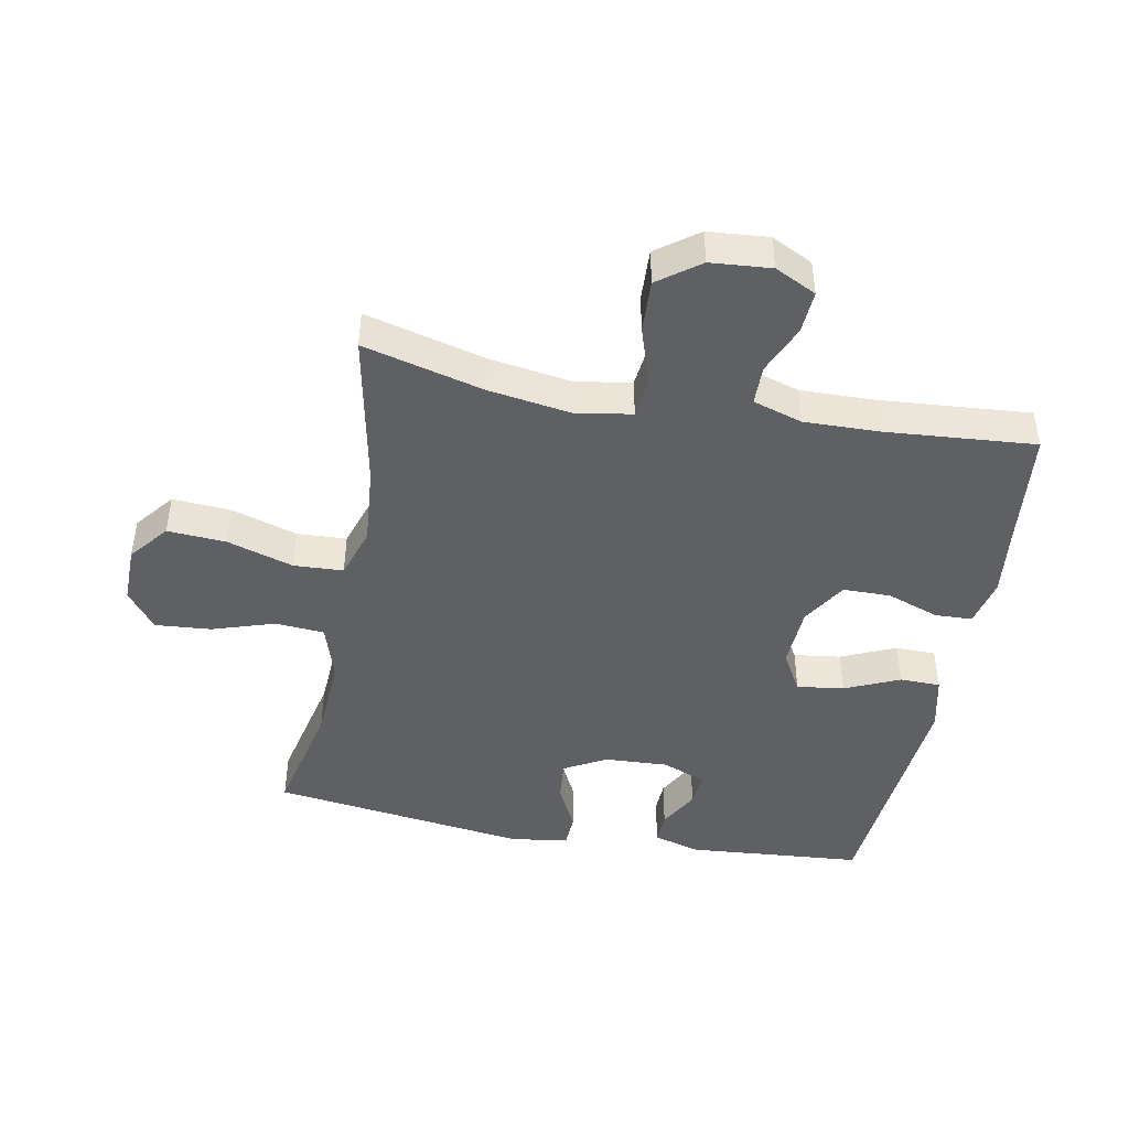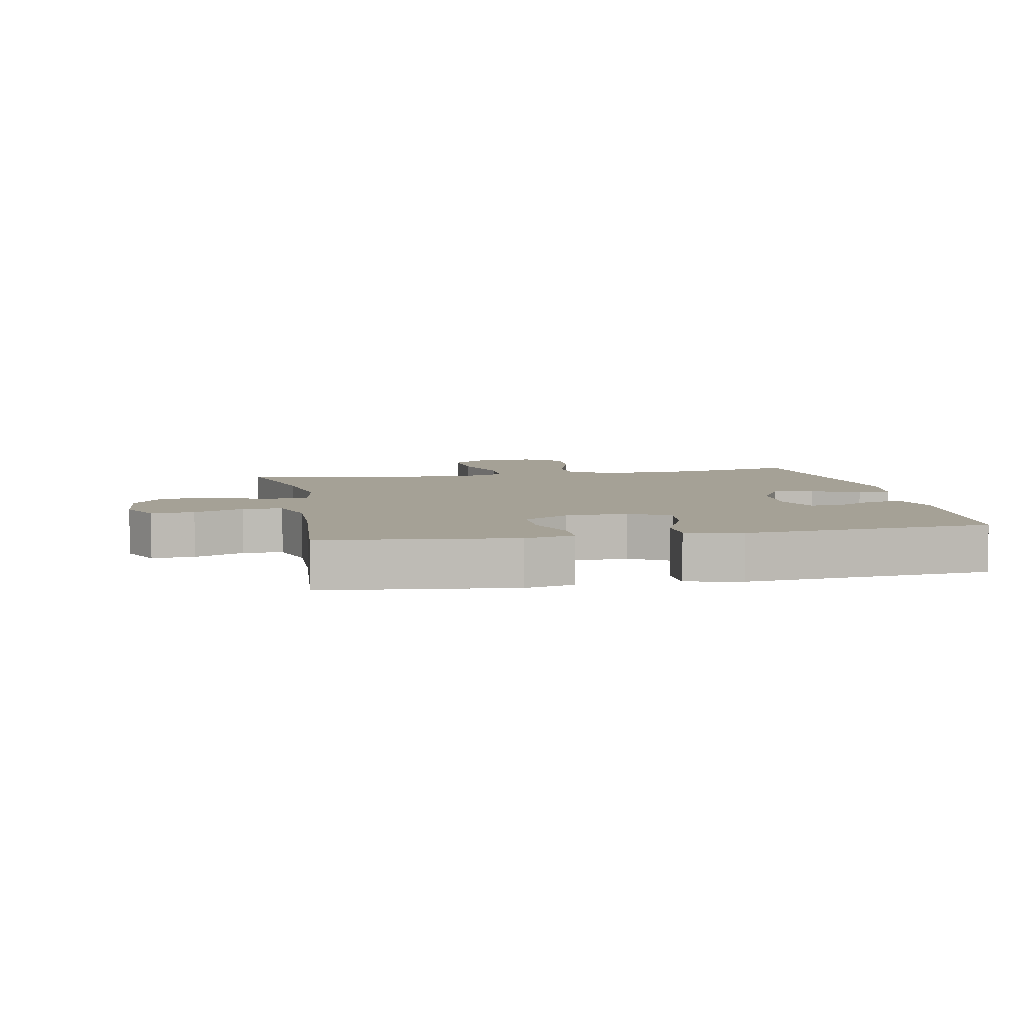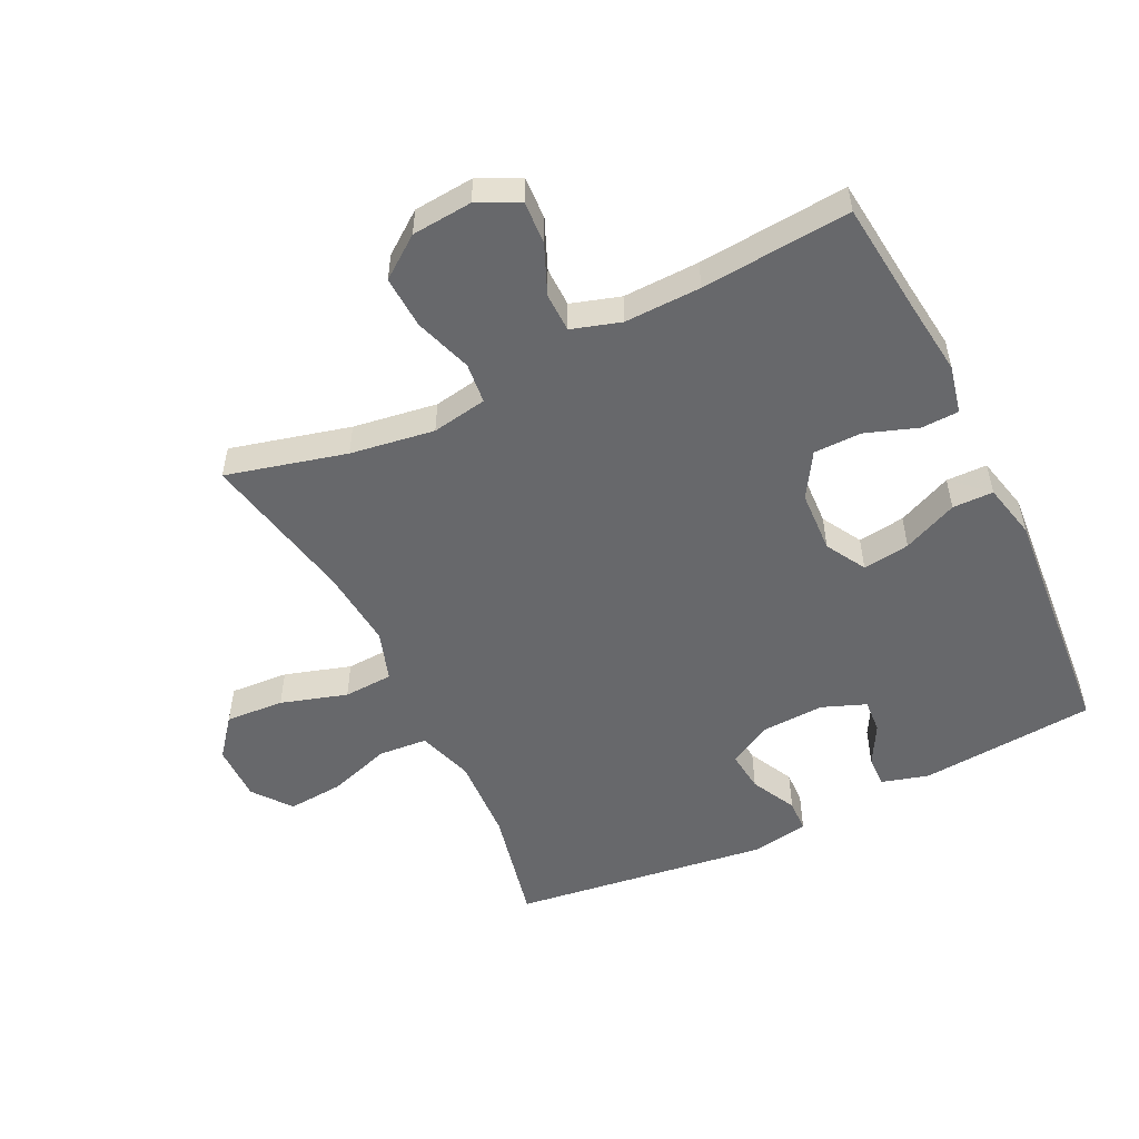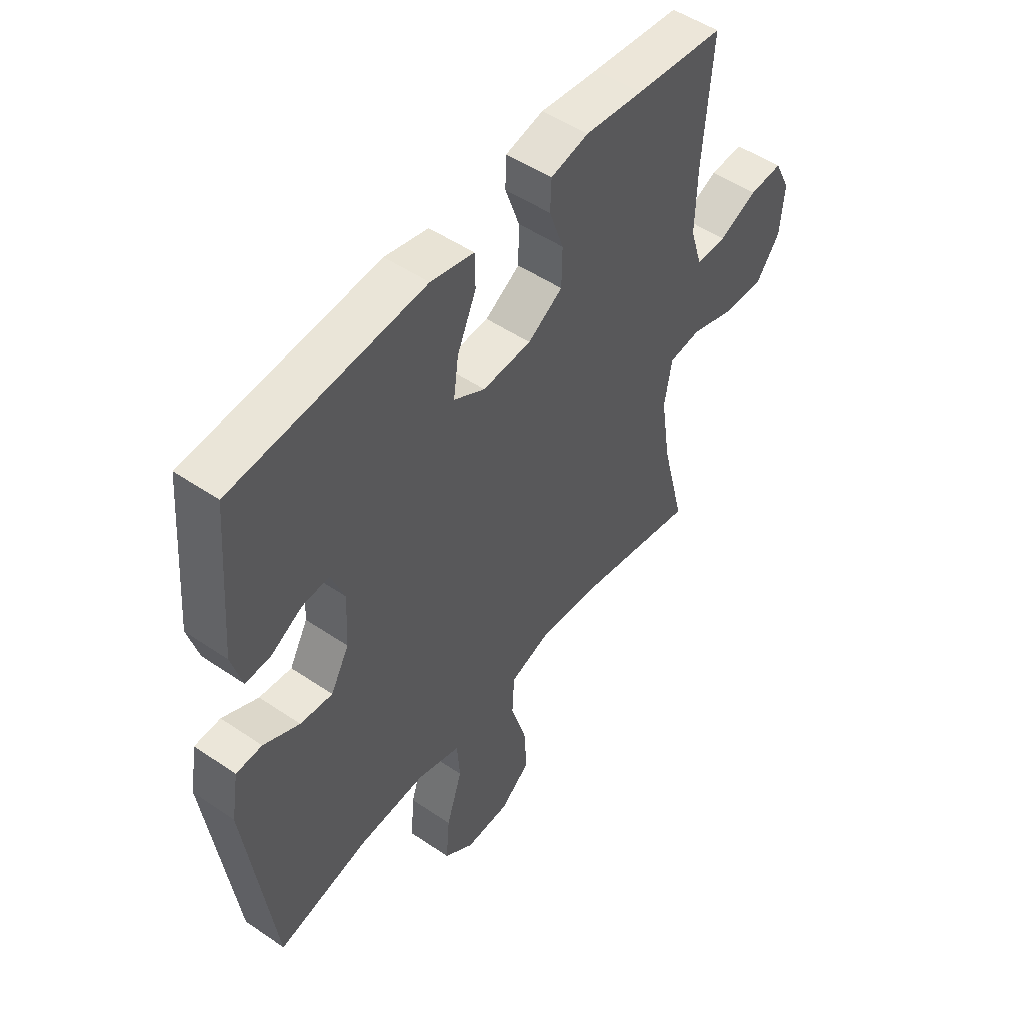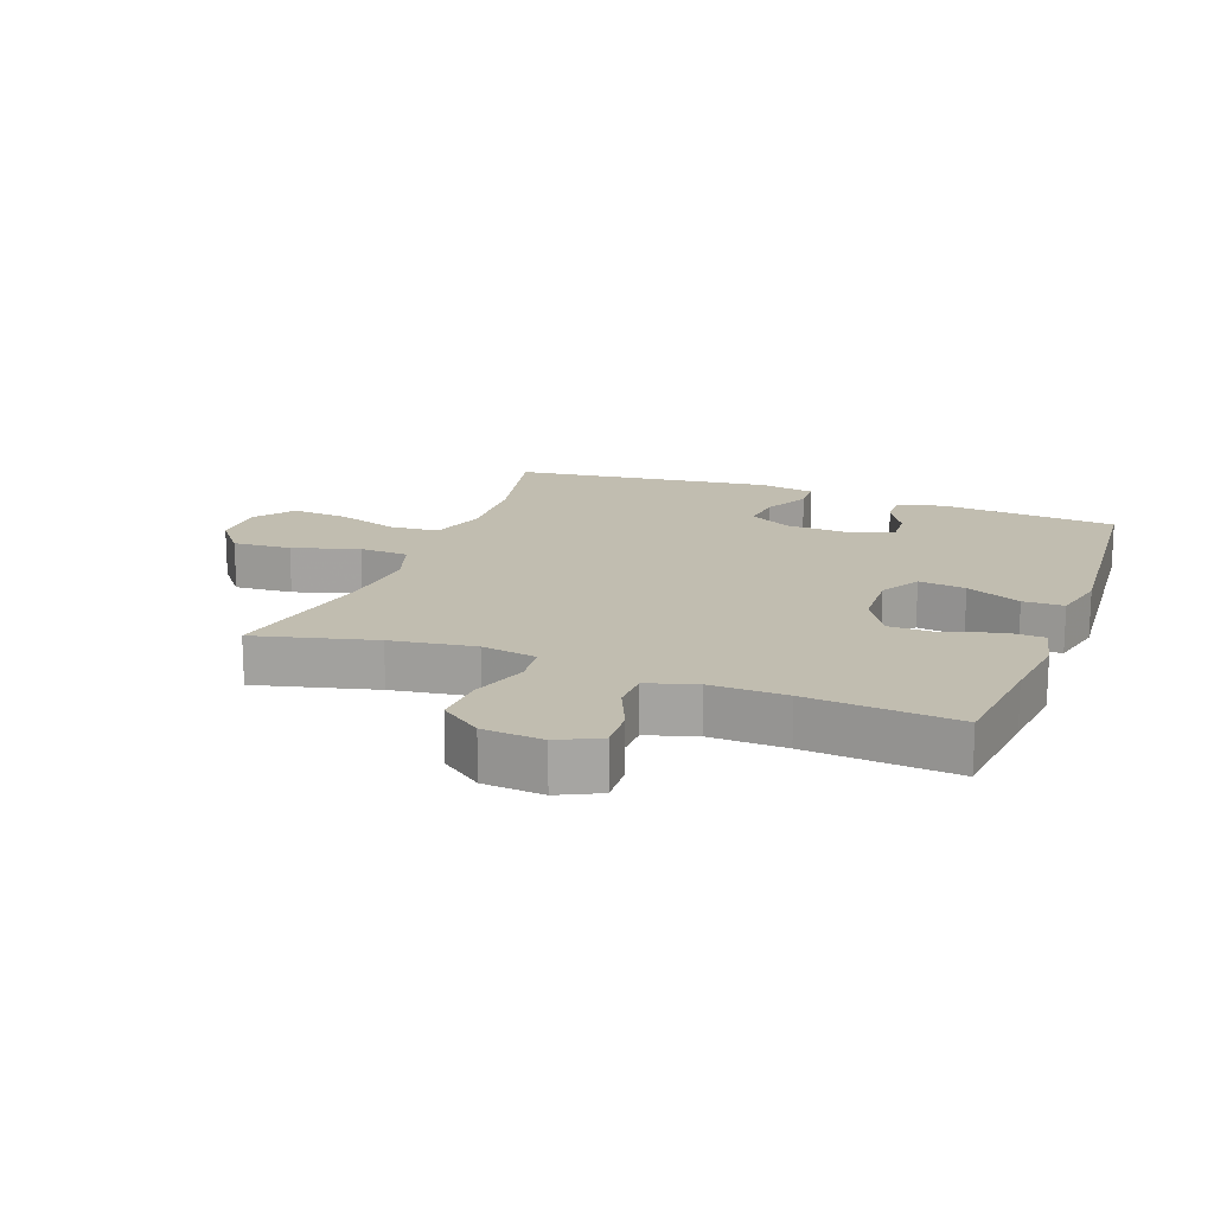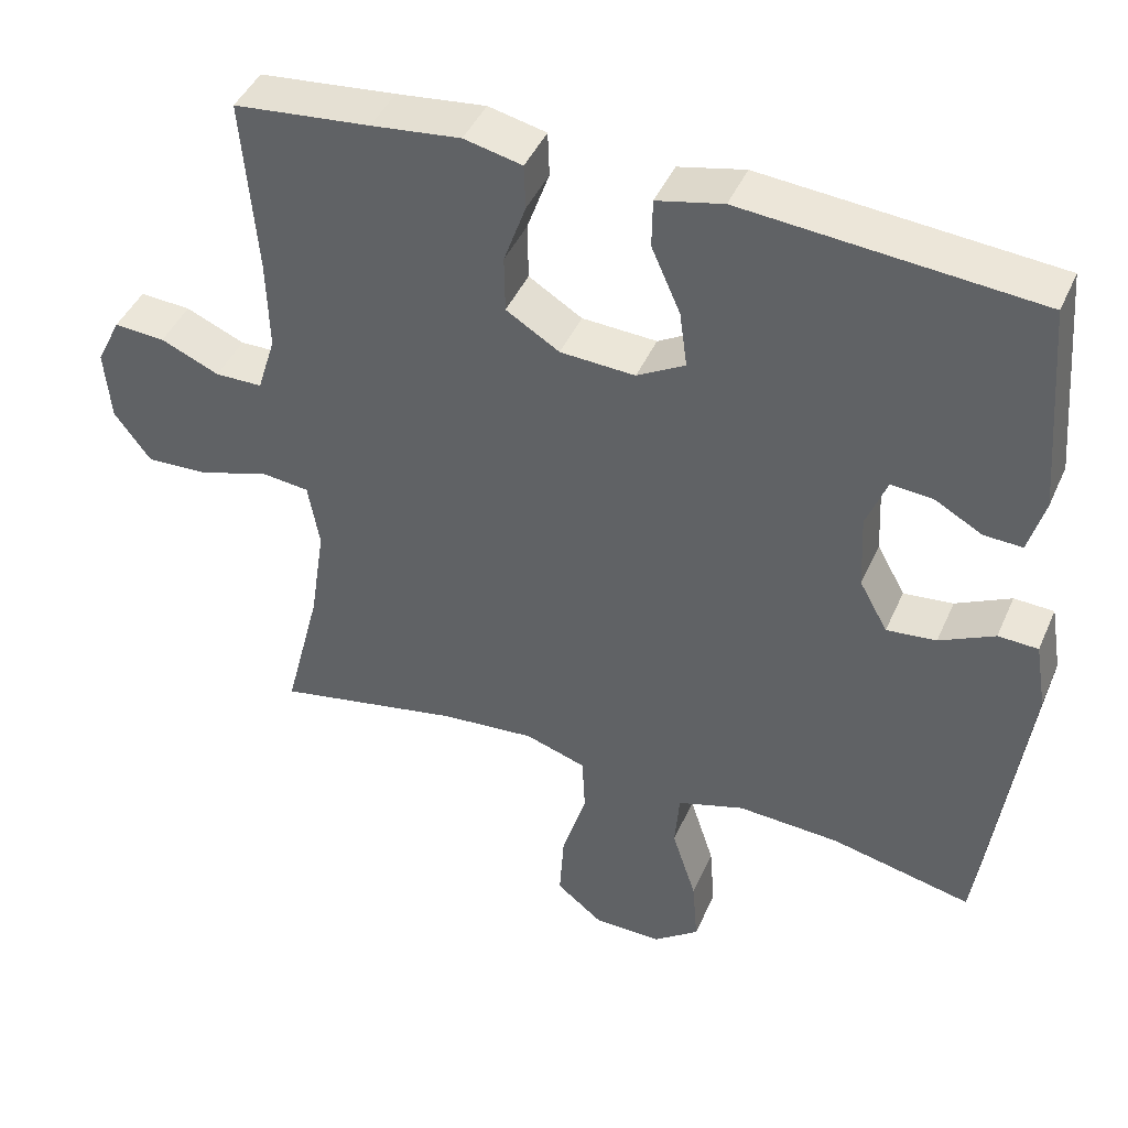
<metadata>
{"format":"obj","ext":"obj","renderer":"f3d","projection":"perspective","resolution":1024,"background":"white","views":[{"elev":-45.0,"azim":-100.8,"up":"+Y"},{"elev":6.1,"azim":-11.0,"up":"+Y"},{"elev":-52.4,"azim":-63.9,"up":"+Y"},{"elev":50.7,"azim":126.6,"up":"+Z"},{"elev":16.7,"azim":-69.4,"up":"+Y"},{"elev":43.8,"azim":22.7,"up":"+Z"}]}
</metadata>
<code>
v -0.5 0.07 0.5
v -0.321 0.07 0.519
v -0.204 0.07 0.533
v -0.128 0.07 0.516
v -0.126 0.07 0.457
v -0.155 0.07 0.375
v -0.154 0.07 0.3
v -0.084 0.07 0.257
v 0.014 0.07 0.252
v 0.077 0.07 0.288
v 0.067 0.07 0.362
v 0.029 0.07 0.448
v 0.03 0.07 0.512
v 0.117 0.07 0.532
v 0.5 0.07 0.5
v 0.523 0.07 0.223
v 0.502 0.07 0.149
v 0.452 0.07 0.151
v 0.389 0.07 0.186
v 0.335 0.07 0.19
v 0.308 0.07 0.121
v 0.313 0.07 0.021
v 0.35 0.07 -0.046
v 0.415 0.07 -0.039
v 0.487 0.07 -0.003
v 0.539 0.07 -0.005
v 0.554 0.07 -0.094
v 0.5 0.07 -0.5
v 0.315 0.07 -0.459
v 0.181 0.07 -0.452
v 0.093 0.07 -0.48
v 0.087 0.07 -0.557
v 0.119 0.07 -0.656
v 0.126 0.07 -0.744
v 0.066 0.07 -0.79
v -0.024 0.07 -0.789
v -0.085 0.07 -0.74
v -0.079 0.07 -0.648
v -0.047 0.07 -0.544
v -0.051 0.07 -0.466
v -0.131 0.07 -0.44
v -0.255 0.07 -0.451
v -0.5 0.07 -0.5
v -0.452 0.07 -0.312
v -0.432 0.07 -0.18
v -0.447 0.07 -0.093
v -0.511 0.07 -0.086
v -0.601 0.07 -0.116
v -0.684 0.07 -0.12
v -0.732 0.07 -0.055
v -0.74 0.07 0.04
v -0.708 0.07 0.105
v -0.641 0.07 0.101
v -0.564 0.07 0.068
v -0.502 0.07 0.069
v -0.478 0.07 0.146
v -0.481 0.07 0.266
v -0.5 0 0.5
v -0.321 0 0.519
v -0.204 0 0.533
v -0.128 0 0.516
v -0.126 0 0.457
v -0.155 0 0.375
v -0.154 0 0.3
v -0.084 0 0.257
v 0.014 0 0.252
v 0.077 0 0.288
v 0.067 0 0.362
v 0.029 0 0.448
v 0.03 0 0.512
v 0.117 0 0.532
v 0.5 0 0.5
v 0.523 0 0.223
v 0.502 0 0.149
v 0.452 0 0.151
v 0.389 0 0.186
v 0.335 0 0.19
v 0.308 0 0.121
v 0.313 0 0.021
v 0.35 0 -0.046
v 0.415 0 -0.039
v 0.487 0 -0.003
v 0.539 0 -0.005
v 0.554 0 -0.094
v 0.5 0 -0.5
v 0.315 0 -0.459
v 0.181 0 -0.452
v 0.093 0 -0.48
v 0.087 0 -0.557
v 0.119 0 -0.656
v 0.126 0 -0.744
v 0.066 0 -0.79
v -0.024 0 -0.789
v -0.085 0 -0.74
v -0.079 0 -0.648
v -0.047 0 -0.544
v -0.051 0 -0.466
v -0.131 0 -0.44
v -0.255 0 -0.451
v -0.5 0 -0.5
v -0.452 0 -0.312
v -0.432 0 -0.18
v -0.447 0 -0.093
v -0.511 0 -0.086
v -0.601 0 -0.116
v -0.684 0 -0.12
v -0.732 0 -0.055
v -0.74 0 0.04
v -0.708 0 0.105
v -0.641 0 0.101
v -0.564 0 0.068
v -0.502 0 0.069
v -0.478 0 0.146
v -0.481 0 0.266
f 51 52 53 54
f 51 54 55
f 50 51 55
f 47 48 49 50
f 46 47 50 55
f 42 43 44
f 41 42 44 45
f 40 41 45 46
f 36 37 38 39
f 36 39 40
f 35 36 40
f 32 33 34 35
f 31 32 35 40
f 30 31 40 46
f 26 27 28 29
f 24 25 26 29
f 23 24 29 30
f 22 23 30 46
f 16 17 18 19
f 16 19 20
f 15 16 20
f 14 15 20
f 11 12 13 14
f 10 11 14 20
f 9 10 20 21
f 3 4 5 6
f 2 3 6 7
f 57 1 2 7
f 56 57 7 8
f 22 46 55 56
f 21 22 56
f 8 9 21 56
f 111 110 109 108
f 112 111 108
f 112 108 107
f 107 106 105 104
f 112 107 104 103
f 101 100 99
f 102 101 99 98
f 103 102 98 97
f 96 95 94 93
f 97 96 93
f 97 93 92
f 92 91 90 89
f 97 92 89 88
f 103 97 88 87
f 86 85 84 83
f 86 83 82 81
f 87 86 81 80
f 103 87 80 79
f 76 75 74 73
f 77 76 73
f 77 73 72
f 77 72 71
f 71 70 69 68
f 77 71 68 67
f 78 77 67 66
f 63 62 61 60
f 64 63 60 59
f 64 59 58 114
f 65 64 114 113
f 113 112 103 79
f 113 79 78
f 113 78 66 65
f 1 58 59 2
f 2 59 60 3
f 3 60 61 4
f 4 61 62 5
f 5 62 63 6
f 6 63 64 7
f 7 64 65 8
f 8 65 66 9
f 9 66 67 10
f 10 67 68 11
f 11 68 69 12
f 12 69 70 13
f 13 70 71 14
f 14 71 72 15
f 15 72 73 16
f 16 73 74 17
f 17 74 75 18
f 18 75 76 19
f 19 76 77 20
f 20 77 78 21
f 21 78 79 22
f 22 79 80 23
f 23 80 81 24
f 24 81 82 25
f 25 82 83 26
f 26 83 84 27
f 27 84 85 28
f 28 85 86 29
f 29 86 87 30
f 30 87 88 31
f 31 88 89 32
f 32 89 90 33
f 33 90 91 34
f 34 91 92 35
f 35 92 93 36
f 36 93 94 37
f 37 94 95 38
f 38 95 96 39
f 39 96 97 40
f 40 97 98 41
f 41 98 99 42
f 42 99 100 43
f 43 100 101 44
f 44 101 102 45
f 45 102 103 46
f 46 103 104 47
f 47 104 105 48
f 48 105 106 49
f 49 106 107 50
f 50 107 108 51
f 51 108 109 52
f 52 109 110 53
f 53 110 111 54
f 54 111 112 55
f 55 112 113 56
f 56 113 114 57
f 57 114 58 1

</code>
